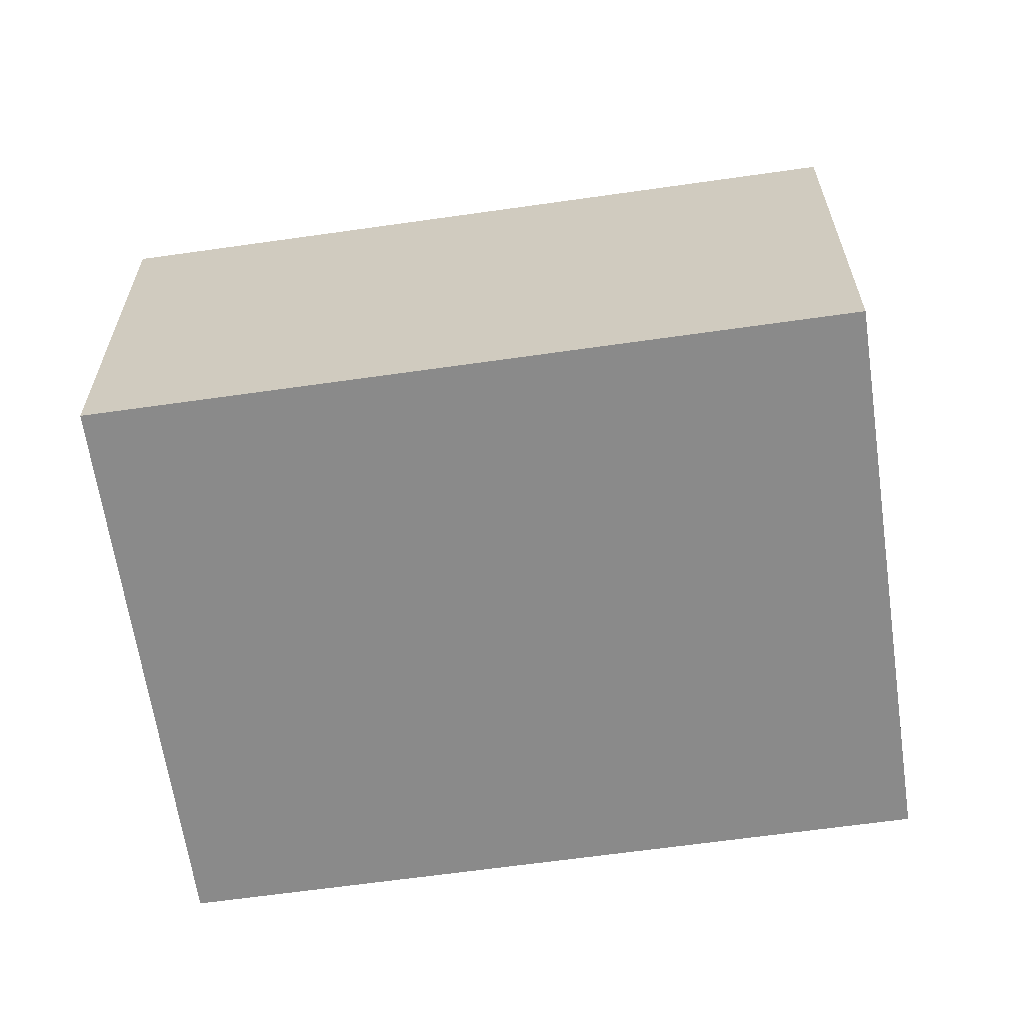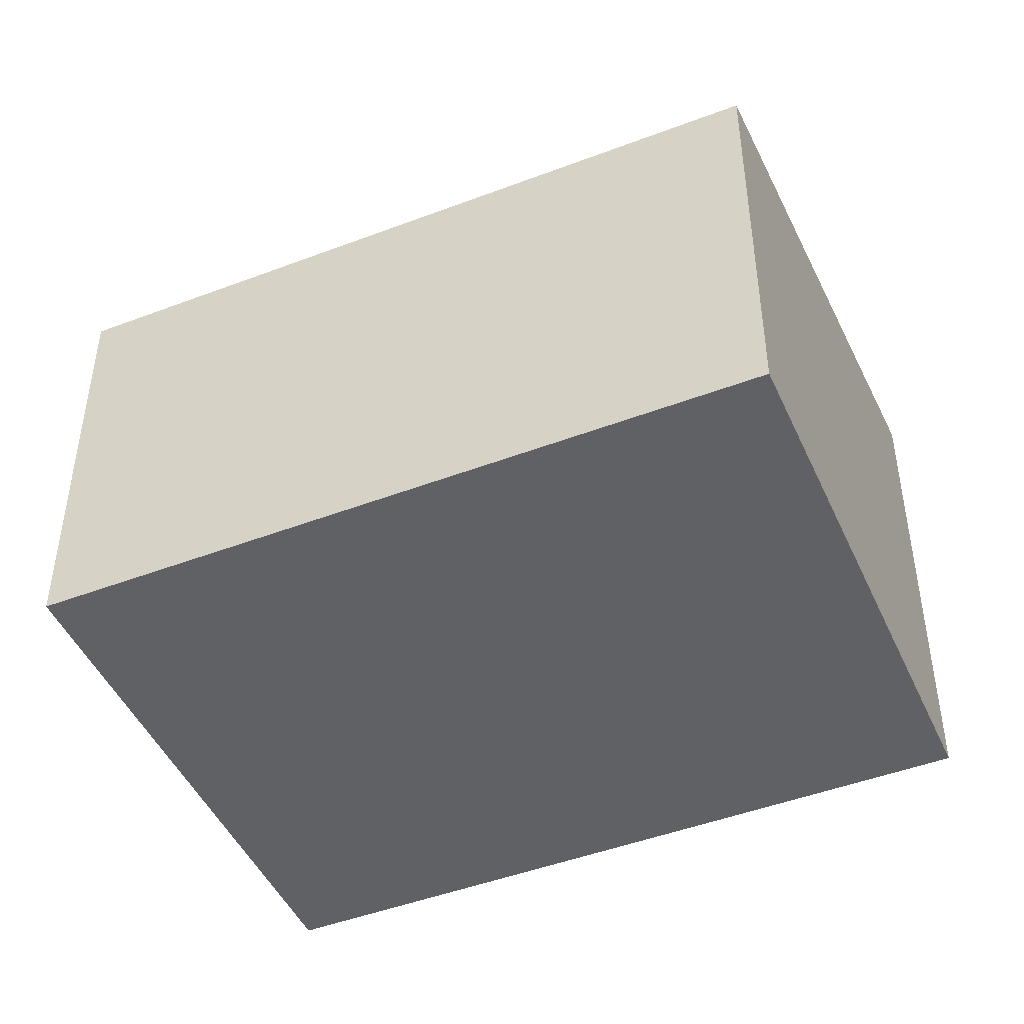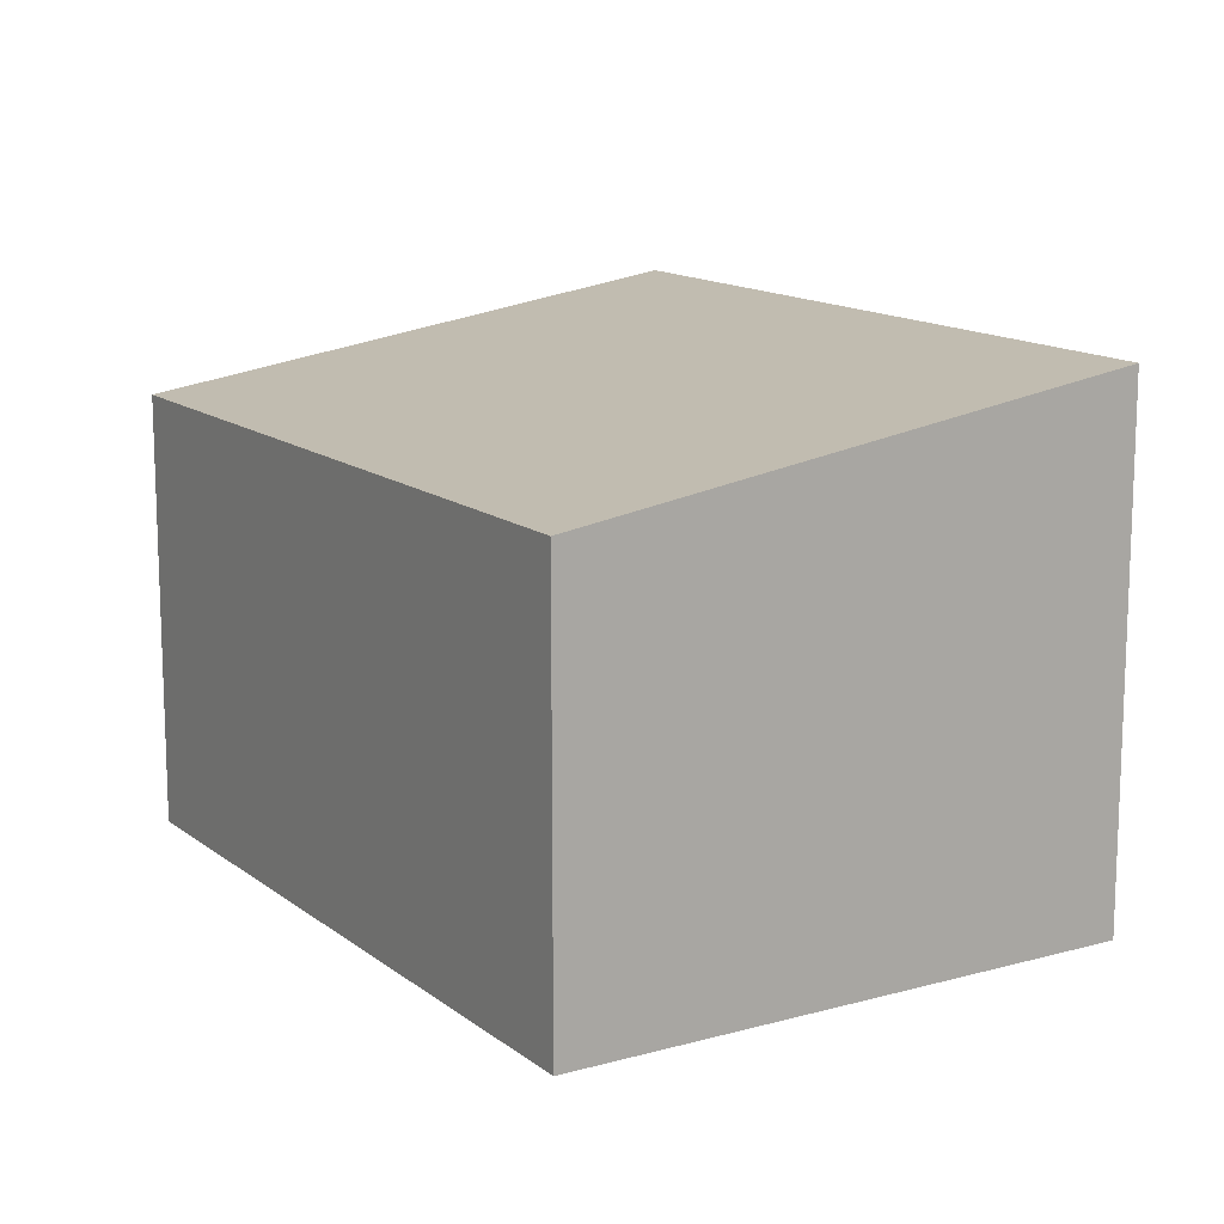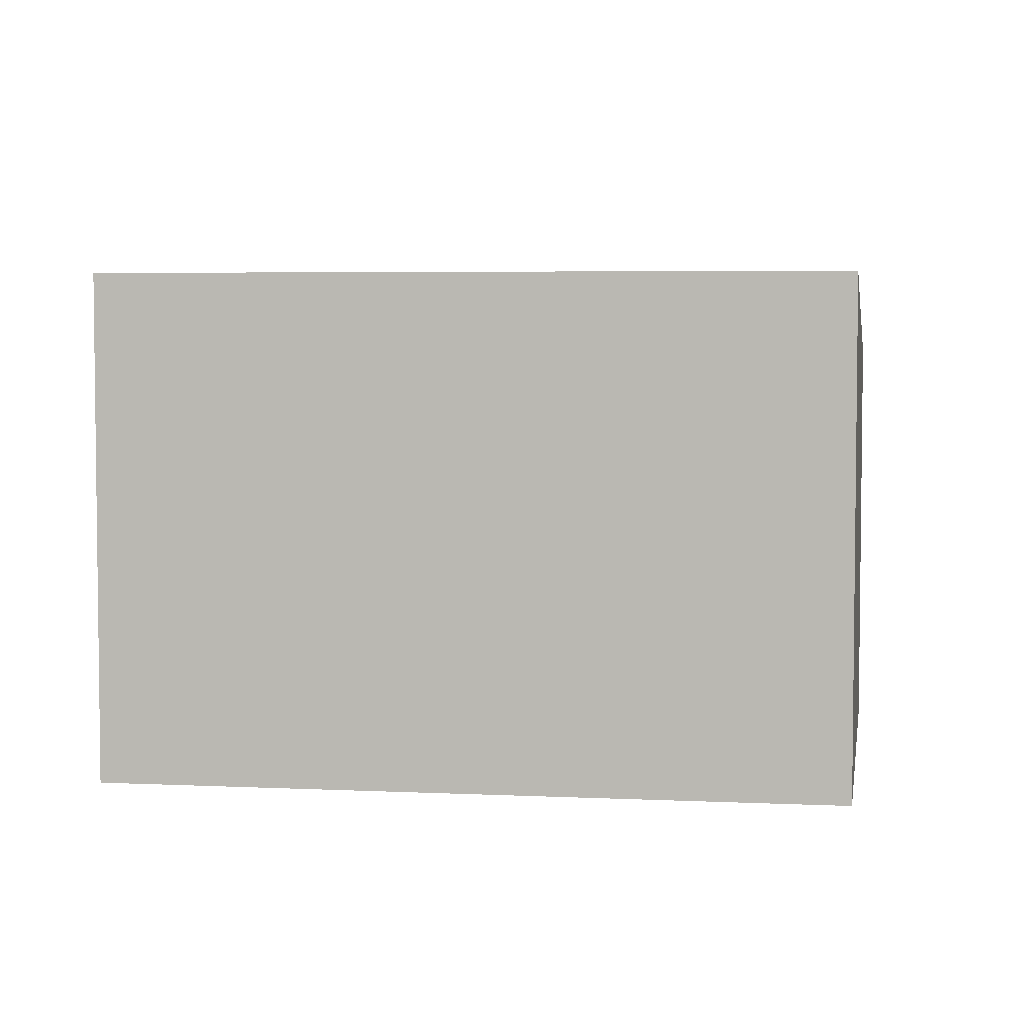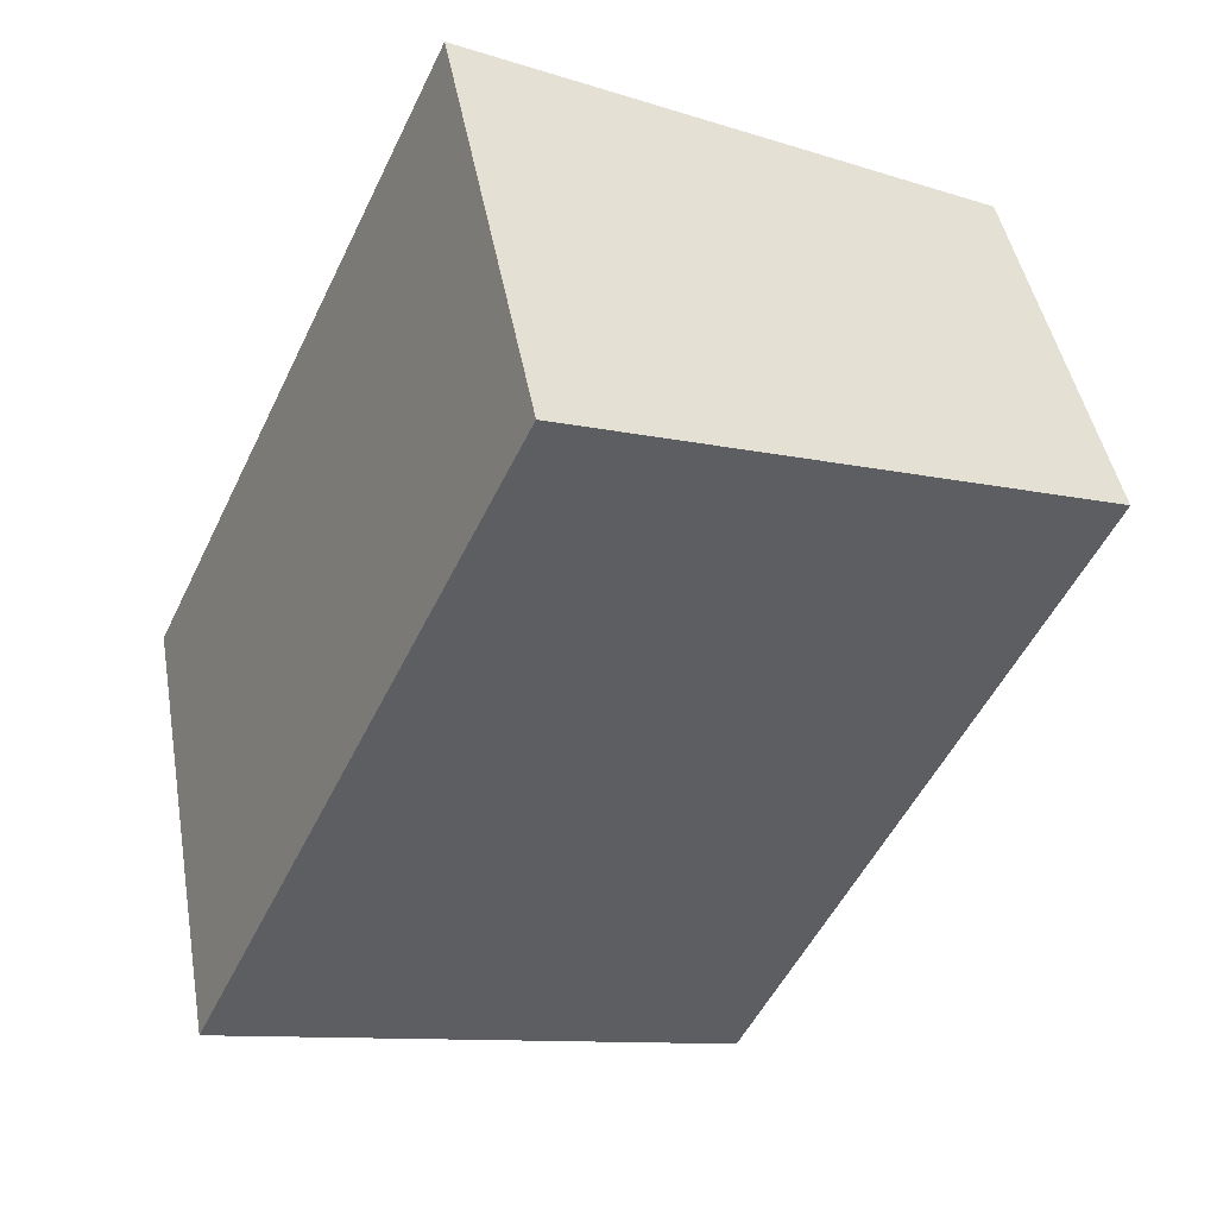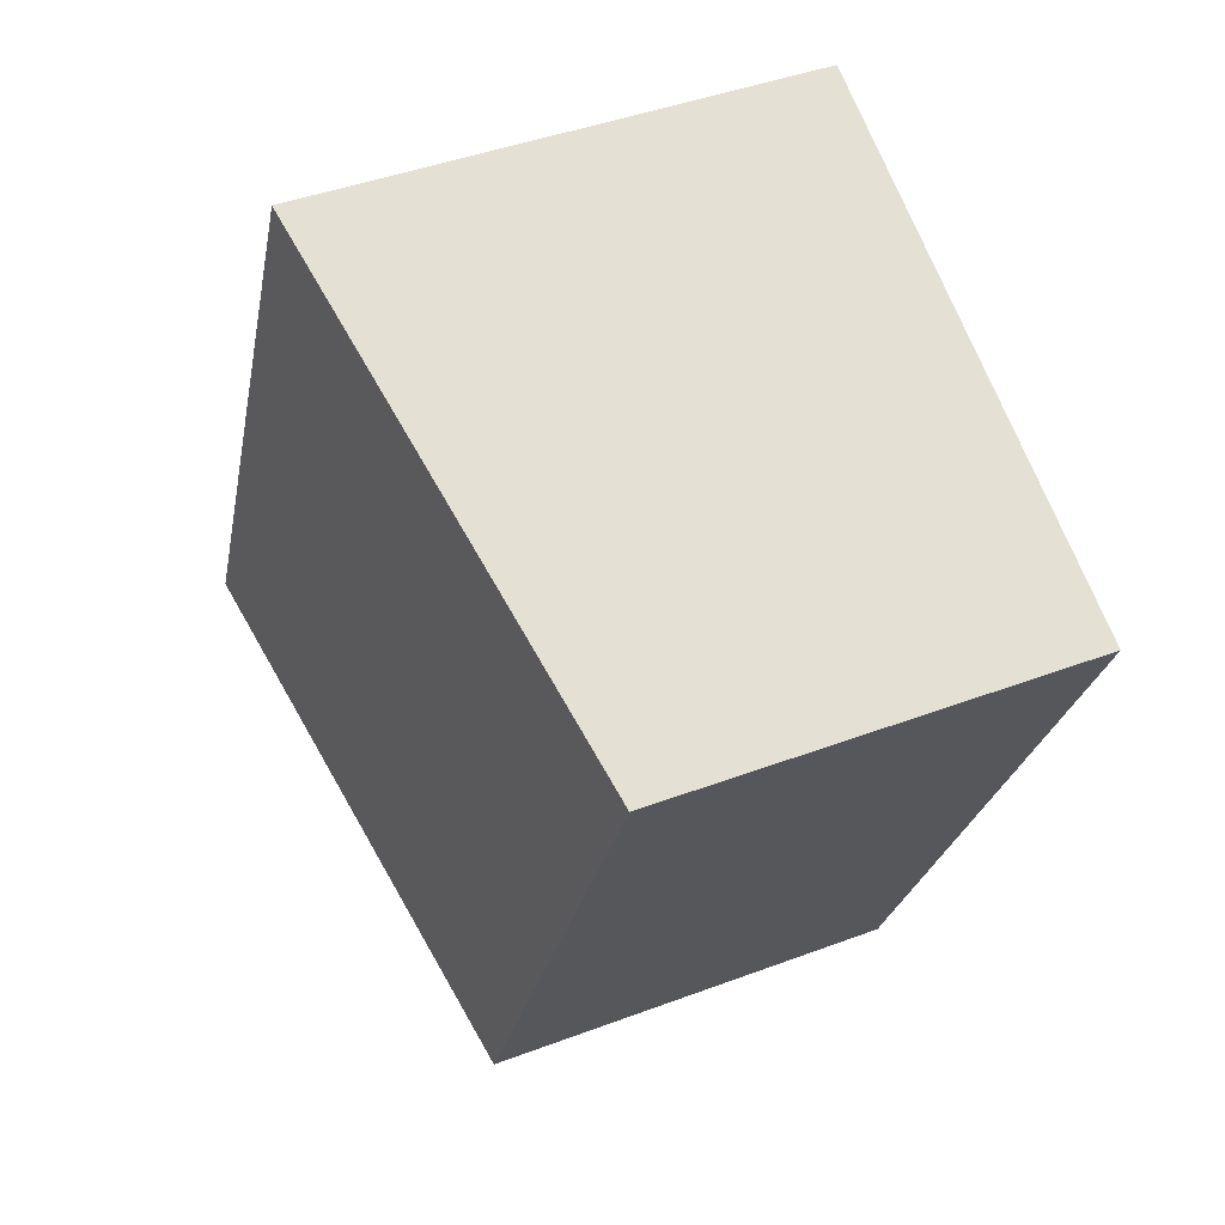
<metadata>
{"format":"obj","ext":"obj","renderer":"f3d","projection":"perspective","resolution":1024,"background":"white","views":[{"elev":-63.6,"azim":-106.9,"up":"+Y"},{"elev":-46.7,"azim":-91.7,"up":"+Y"},{"elev":13.8,"azim":-56.9,"up":"+Y"},{"elev":4.6,"azim":73.8,"up":"+Y"},{"elev":44.5,"azim":170.0,"up":"+Z"},{"elev":43.1,"azim":-114.1,"up":"+Z"}]}
</metadata>
<code>
v  0 2.532 1.55e-16
v  4.937 3.02 -2.579
v  1.88 2.532 -4.012
v  3.057 3.02 1.433
v  4.937 1.579e-16 -2.579
v  1.88 2.457e-16 -4.012
v  0 0 0
v  3.057 -8.775e-17 1.433
g defaultobject
f 1 2 3
f 2 1 4
f 5 3 2
f 3 5 6
f 6 1 3
f 1 6 7
f 1 8 4
f 8 1 7
f 8 2 4
f 2 8 5
f 5 7 6
f 7 5 8

</code>
